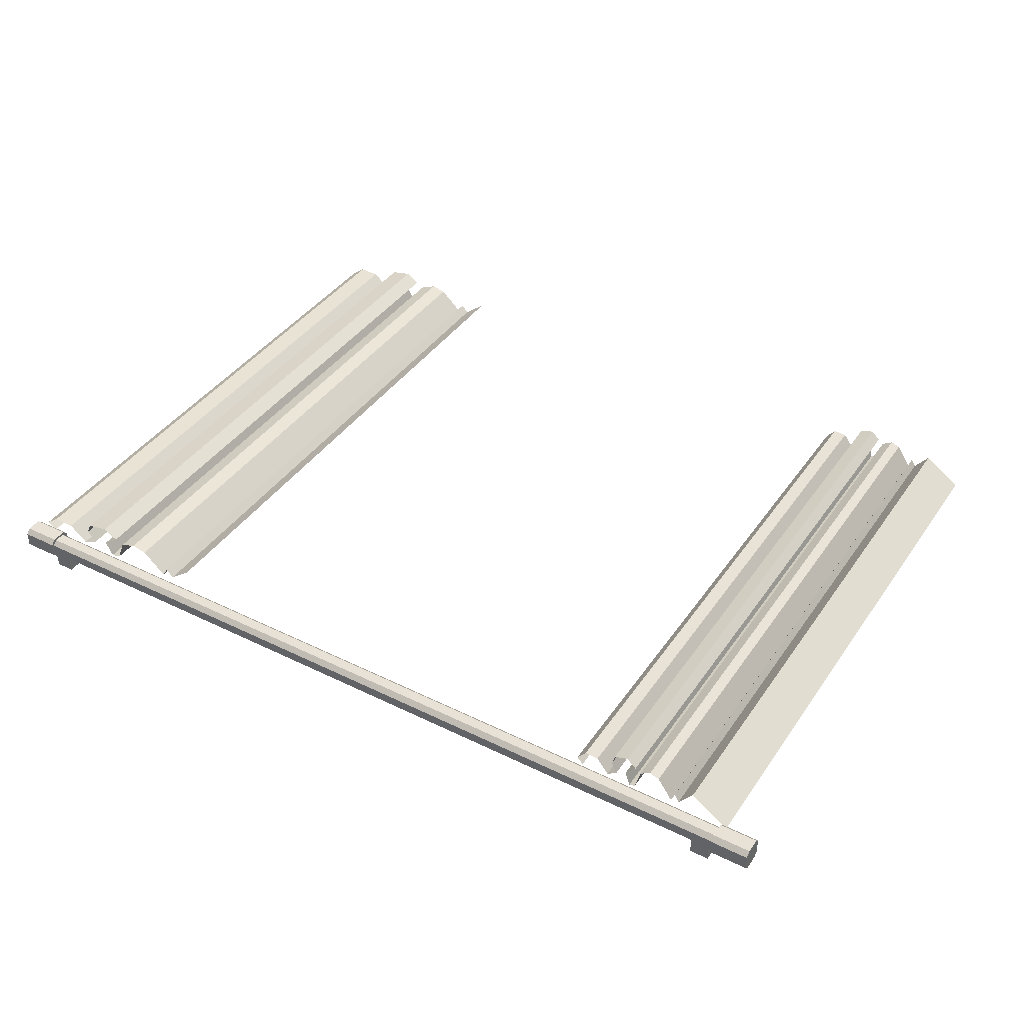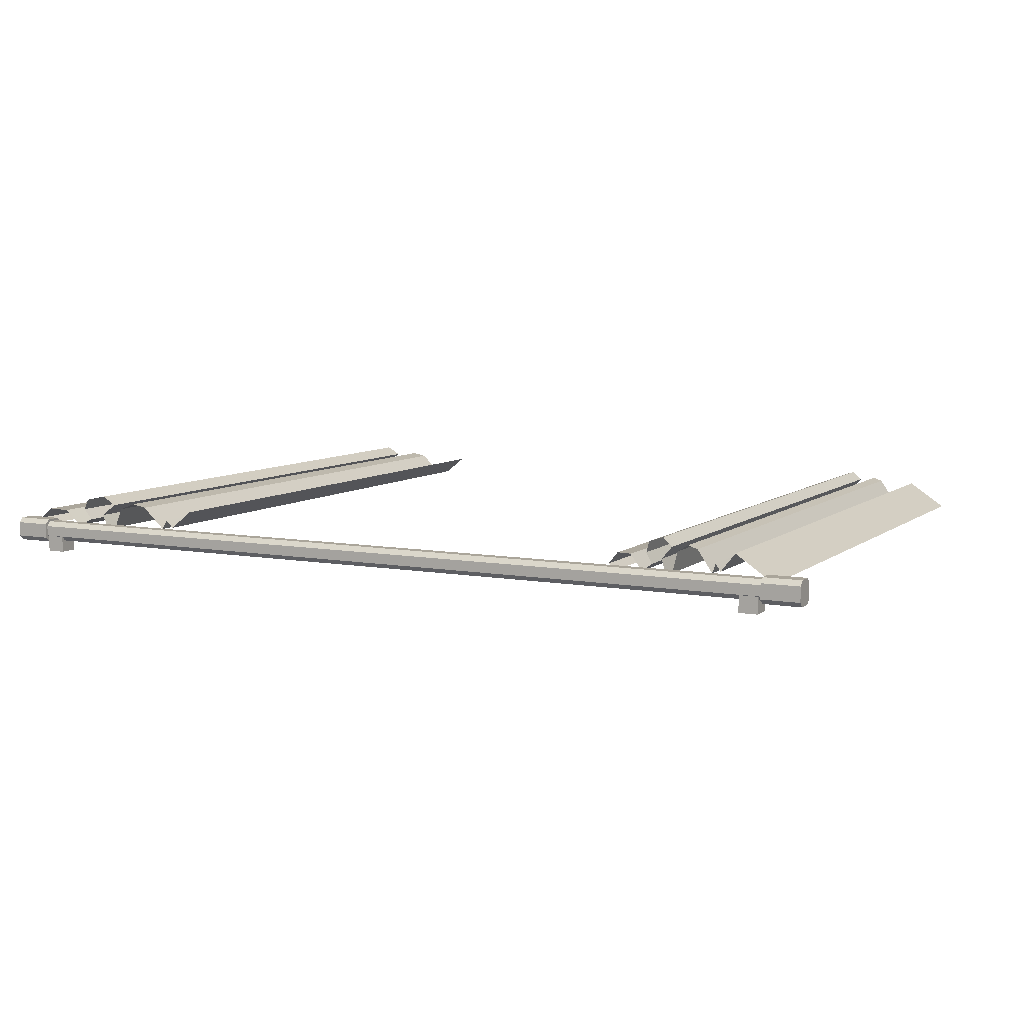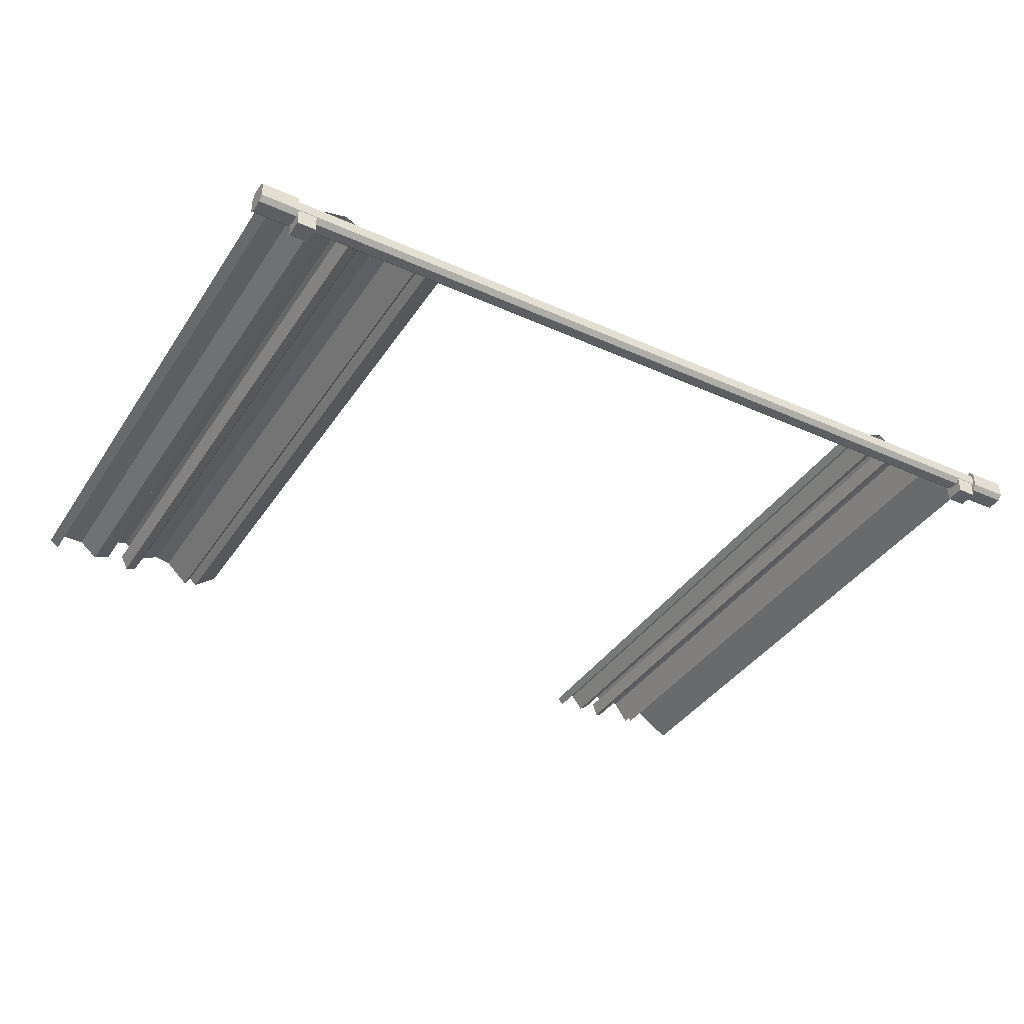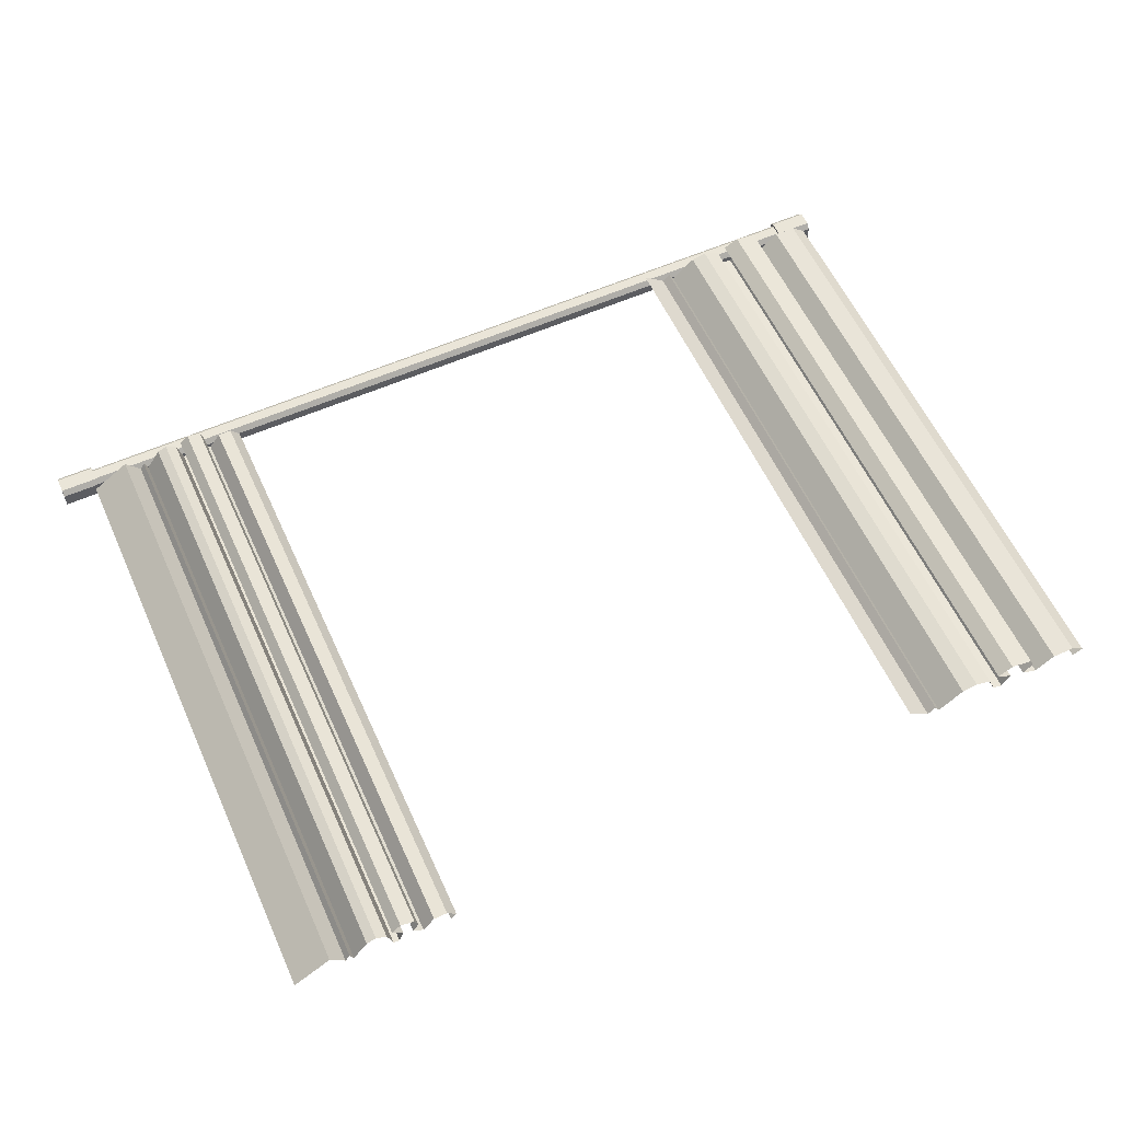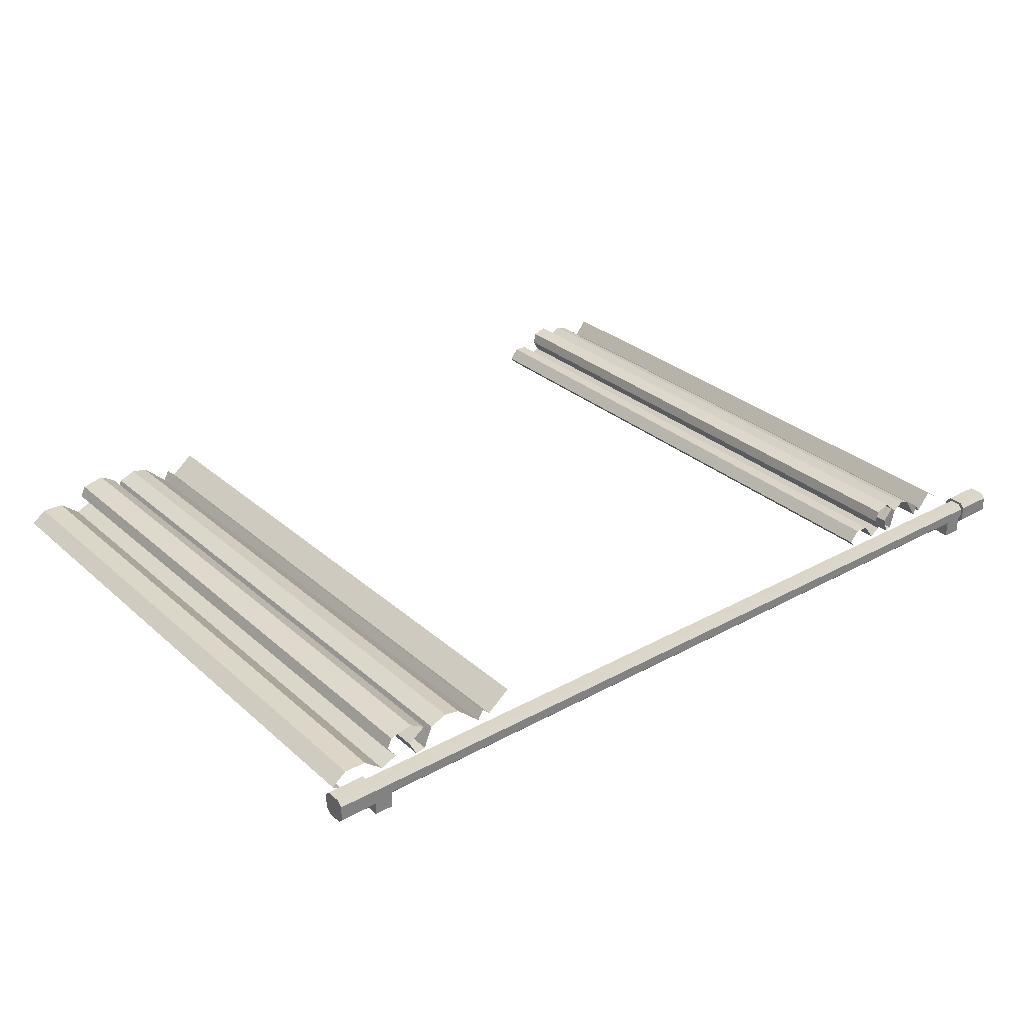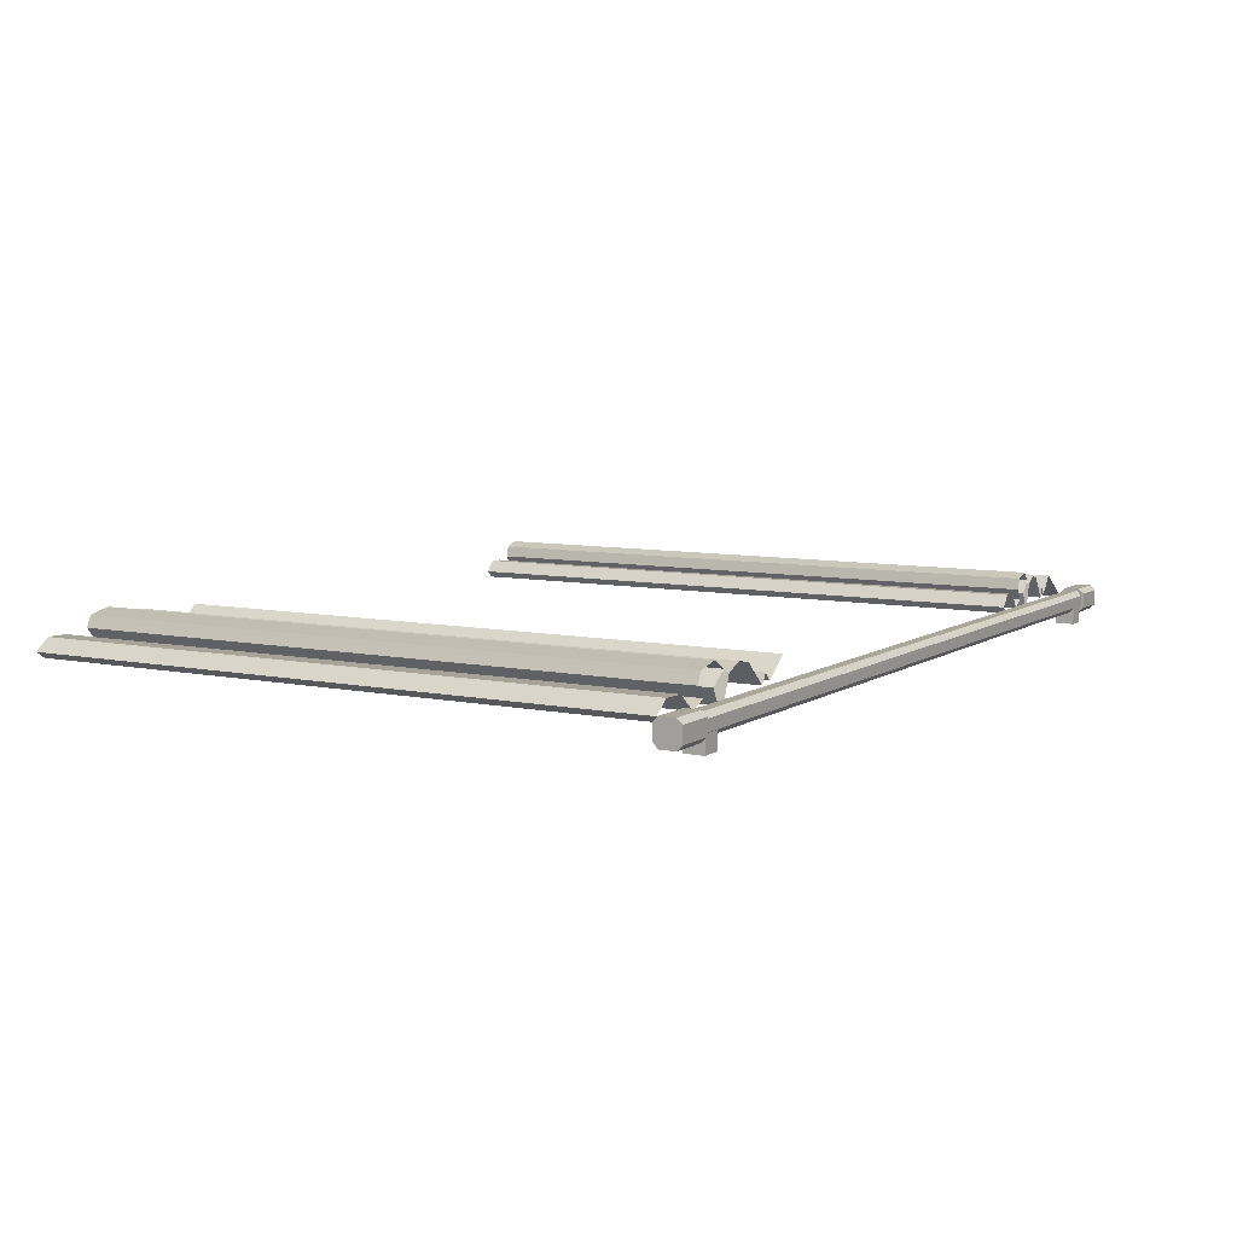
<metadata>
{"format":"obj","ext":"obj","renderer":"f3d","projection":"perspective","resolution":1024,"background":"white","views":[{"elev":40.1,"azim":-148.8,"up":"+Z"},{"elev":7.7,"azim":-152.9,"up":"+Z"},{"elev":-38.2,"azim":150.2,"up":"+Z"},{"elev":58.8,"azim":-24.4,"up":"+Z"},{"elev":30.2,"azim":141.4,"up":"+Z"},{"elev":7.8,"azim":120.4,"up":"+Z"}]}
</metadata>
<code>
o Cube.023
v -5.687 13.35 -12.98
v -5.687 13.42 -12.91
v -5.687 13.56 -12.91
v -5.687 13.63 -12.98
v -5.687 13.42 -13.19
v -5.687 13.35 -13.12
v -5.687 13.63 -13.12
v -5.687 13.56 -13.19
v 6.923 13.42 -12.91
v 6.923 13.35 -12.98
v 6.923 13.63 -12.98
v 6.923 13.56 -12.91
v 6.923 13.35 -13.12
v 6.923 13.42 -13.19
v 6.923 13.56 -13.19
v 6.923 13.63 -13.12
v 6.399 13.35 -13.12
v 6.399 13.41 -13.19
v -5.163 13.41 -13.19
v -5.163 13.35 -13.12
v -5.163 13.63 -13.12
v -5.163 13.56 -13.19
v 6.399 13.56 -13.19
v 6.399 13.63 -13.12
v -5.163 13.35 -12.98
v -5.163 13.41 -12.91
v 6.399 13.35 -12.98
v 6.399 13.41 -12.91
v 6.399 13.56 -12.91
v 6.399 13.63 -12.98
v -5.163 13.56 -12.91
v -5.163 13.63 -12.98
v -5.687 13.38 -13.22
v -5.687 13.32 -13.15
v -5.687 13.38 -12.88
v -5.687 13.32 -12.95
v -5.687 13.66 -12.95
v -5.687 13.59 -12.88
v -5.687 13.66 -13.15
v -5.687 13.59 -13.22
v -5.163 13.32 -13.15
v -5.163 13.38 -13.22
v 6.399 13.66 -13.15
v 6.399 13.59 -13.22
v 6.923 13.66 -13.15
v 6.923 13.59 -13.22
v 6.923 13.38 -13.22
v 6.923 13.32 -13.15
v 6.923 13.32 -12.95
v 6.923 13.38 -12.88
v 6.923 13.59 -12.88
v 6.923 13.66 -12.95
v 6.399 13.38 -12.88
v 6.399 13.32 -12.95
v -5.163 13.66 -12.95
v -5.163 13.59 -12.88
v 6.399 13.38 -13.22
v 6.399 13.32 -13.15
v -5.163 13.59 -13.22
v -5.163 13.66 -13.15
v -5.163 13.38 -12.88
v -5.163 13.32 -12.95
v 6.399 13.66 -12.95
v 6.399 13.59 -12.88
v -5.121 13.36 -13.1
v -5.121 13.62 -13.1
v -5.121 13.36 -13.36
v -5.121 13.62 -13.36
v -4.859 13.36 -13.1
v -4.859 13.62 -13.1
v -4.859 13.36 -13.36
v -4.859 13.62 -13.36
v 6.116 13.36 -13.1
v 6.116 13.62 -13.1
v 6.116 13.36 -13.36
v 6.116 13.62 -13.36
v 6.378 13.36 -13.1
v 6.378 13.62 -13.1
v 6.378 13.36 -13.36
v 6.378 13.62 -13.36
v -5.213 4.786 -13.01
v -4.687 4.786 -12.65
v -5.213 13.29 -13.01
v -4.687 13.29 -12.65
v -4.487 4.786 -12.91
v -4.487 13.29 -12.91
v -4.421 4.786 -12.8
v -4.421 13.29 -12.8
v -4.373 4.786 -12.94
v -4.373 13.29 -12.94
v -4.167 4.786 -12.64
v -4.167 13.29 -12.64
v -4.034 4.786 -12.59
v -4.034 13.29 -12.59
v -3.889 4.786 -12.68
v -3.889 13.29 -12.68
v -3.817 4.786 -12.97
v -3.817 13.29 -12.97
v -3.732 4.786 -13
v -3.732 13.29 -13
v -3.666 4.786 -12.8
v -3.666 13.29 -12.8
v -3.811 4.786 -12.63
v -3.811 13.29 -12.63
v -3.684 4.786 -12.51
v -3.684 13.29 -12.51
v -3.491 4.786 -12.57
v -3.491 13.29 -12.57
v -3.448 4.786 -12.73
v -3.448 13.29 -12.73
v -3.527 4.786 -12.88
v -3.527 13.29 -12.88
v -3.388 4.786 -12.98
v -3.388 13.29 -12.98
v -3.225 4.786 -12.76
v -3.225 13.29 -12.76
v -3.038 4.786 -12.76
v -3.038 13.29 -12.76
v -2.911 4.786 -12.91
v -2.911 13.29 -12.91
v -2.995 4.786 -13
v -2.995 13.29 -13
v 3.945 4.786 -12.65
v 3.945 13.29 -12.65
v 4.266 4.786 -12.91
v 4.266 13.29 -12.91
v 4.373 4.786 -12.8
v 4.373 13.29 -12.8
v 4.45 4.786 -12.94
v 4.45 13.29 -12.94
v 4.781 4.786 -12.64
v 4.781 13.29 -12.64
v 4.995 4.786 -12.59
v 4.995 13.29 -12.59
v 5.228 4.786 -12.68
v 5.228 13.29 -12.68
v 5.345 4.786 -12.97
v 5.345 13.29 -12.97
v 5.481 4.786 -13
v 5.481 13.29 -13
v 5.588 4.786 -12.8
v 5.588 13.29 -12.8
v 5.354 4.786 -12.63
v 5.354 13.29 -12.63
v 5.558 4.786 -12.51
v 5.558 13.29 -12.51
v 5.869 4.786 -12.57
v 5.869 13.29 -12.57
v 5.937 4.786 -12.73
v 5.937 13.29 -12.73
v 5.811 4.786 -12.88
v 5.811 13.29 -12.88
v 6.035 4.786 -12.98
v 6.035 13.29 -12.98
v 6.297 4.786 -12.76
v 6.297 13.29 -12.76
v 6.598 4.786 -12.76
v 6.598 13.29 -12.76
v 6.803 4.786 -12.91
v 6.803 13.29 -12.91
v 6.666 4.786 -13
v 6.666 13.29 -13
f 3 2 35 38
f 11 16 45 52
f 9 12 51 50
f 24 21 32 30
f 27 17 58 54
f 26 31 56 61
f 20 25 62 41
f 24 30 63 43
f 32 21 60 55
f 18 23 44 57
f 13 14 15 16 11 12 9 10
f 29 28 53 64
f 28 29 31 26
f 20 17 27 25
f 58 48 49 54
f 60 39 37 55
f 50 51 64 53
f 45 43 63 52
f 57 44 46 47
f 33 40 59 42
f 61 56 38 35
f 22 19 42 59
f 1 2 3 4 7 8 5 6
f 15 14 47 46
f 19 22 23 18
f 7 4 37 39
f 13 10 49 48
f 34 41 62 36
f 5 8 40 33
f 58 17 18 57
f 24 43 44 23
f 60 21 22 59
f 20 41 42 19
f 34 6 5 33
f 17 20 19 18
f 7 39 40 8
f 21 24 23 22
f 62 25 26 61
f 25 27 28 26
f 32 55 56 31
f 30 32 31 29
f 41 34 33 42
f 43 45 46 44
f 54 49 50 53
f 55 37 38 56
f 48 58 57 47
f 39 60 59 40
f 36 62 61 35
f 52 63 64 51
f 29 64 63 30
f 13 48 47 14
f 45 16 15 46
f 9 50 49 10
f 35 2 1 36
f 51 12 11 52
f 53 28 27 54
f 37 4 3 38
f 1 6 34 36
f 65 66 68 67
f 67 68 72 71
f 71 72 70 69
f 69 70 66 65
f 67 71 69 65
f 72 68 66 70
f 73 74 76 75
f 75 76 80 79
f 79 80 78 77
f 77 78 74 73
f 75 79 77 73
f 80 76 74 78
f 81 83 84 82
f 84 86 85 82
f 86 88 87 85
f 88 90 89 87
f 90 92 91 89
f 92 94 93 91
f 94 96 95 93
f 96 98 97 95
f 98 100 99 97
f 100 102 101 99
f 102 104 103 101
f 104 106 105 103
f 106 108 107 105
f 108 110 109 107
f 110 112 111 109
f 112 114 113 111
f 114 116 115 113
f 116 118 117 115
f 118 120 119 117
f 120 122 121 119
f 124 123 125 126
f 126 125 127 128
f 128 127 129 130
f 130 129 131 132
f 132 131 133 134
f 134 133 135 136
f 136 135 137 138
f 138 137 139 140
f 140 139 141 142
f 142 141 143 144
f 144 143 145 146
f 146 145 147 148
f 148 147 149 150
f 150 149 151 152
f 152 151 153 154
f 154 153 155 156
f 156 155 157 158
f 158 157 159 160
f 160 159 161 162

</code>
